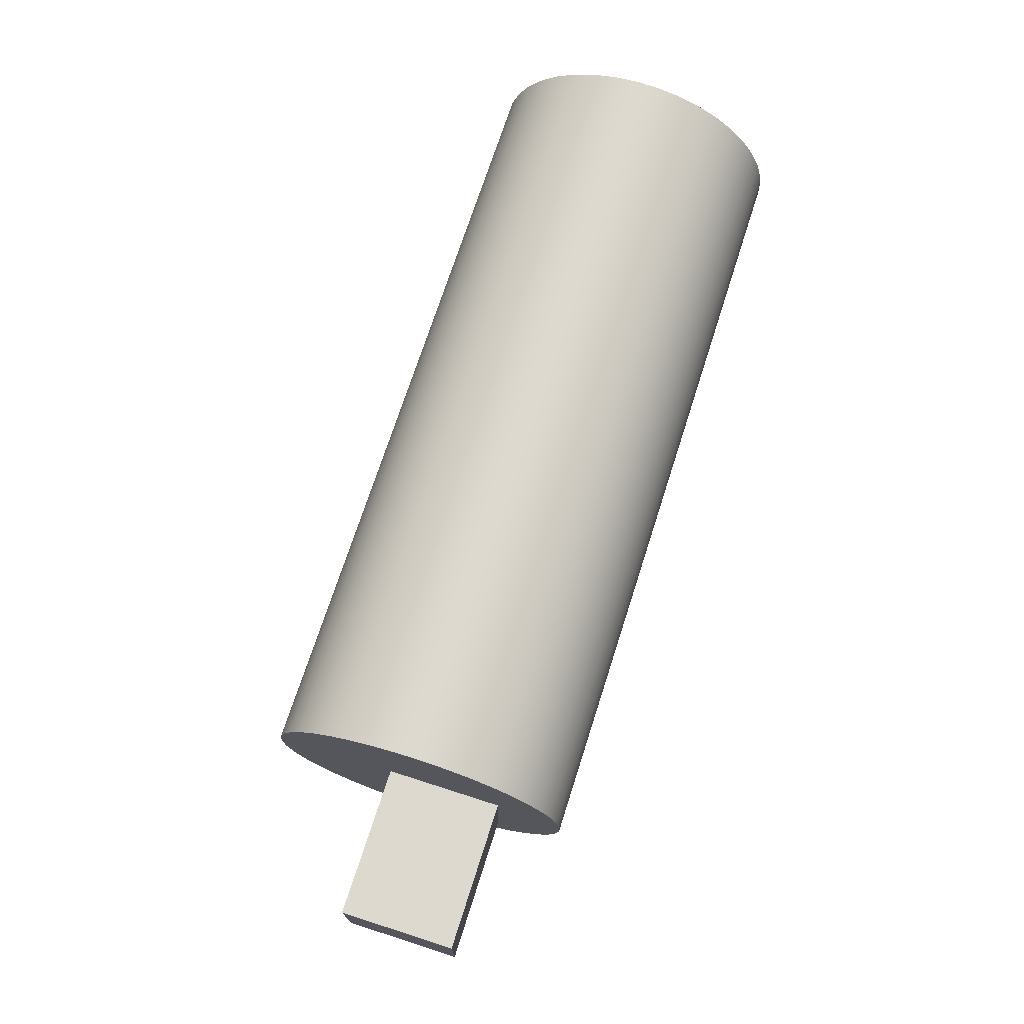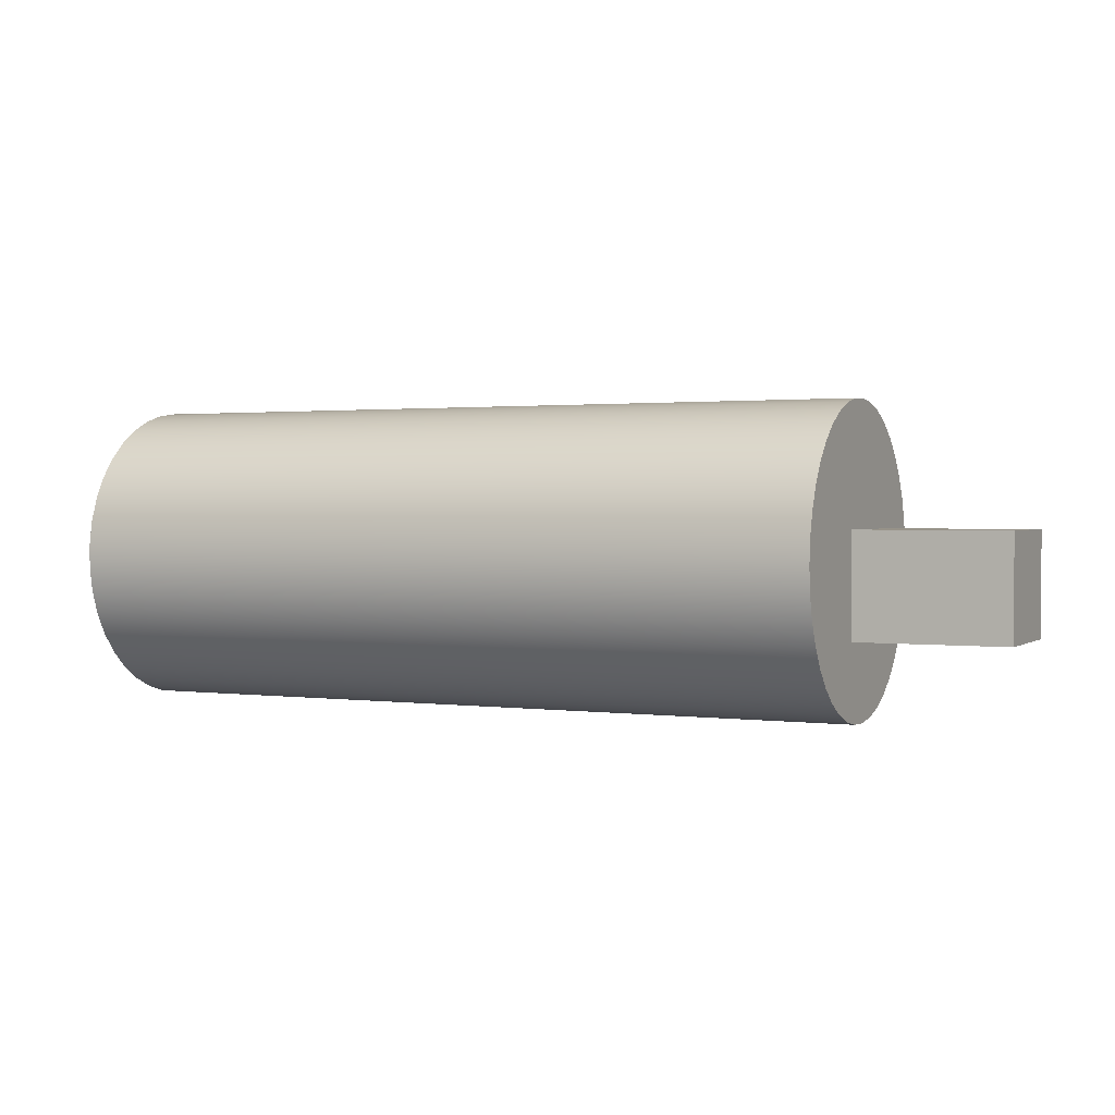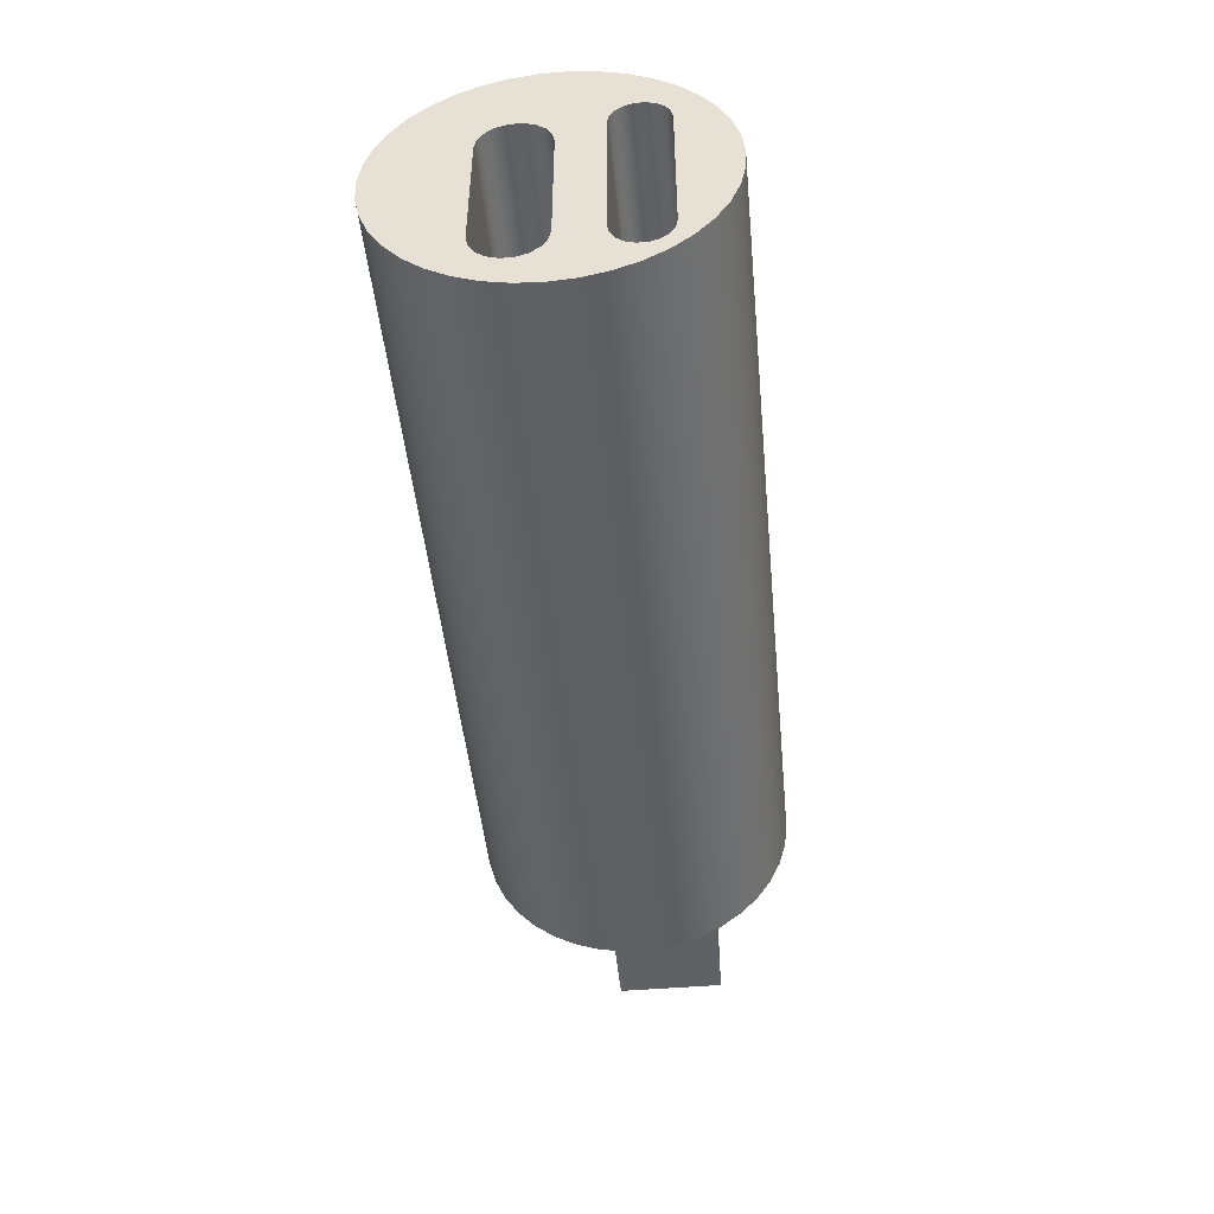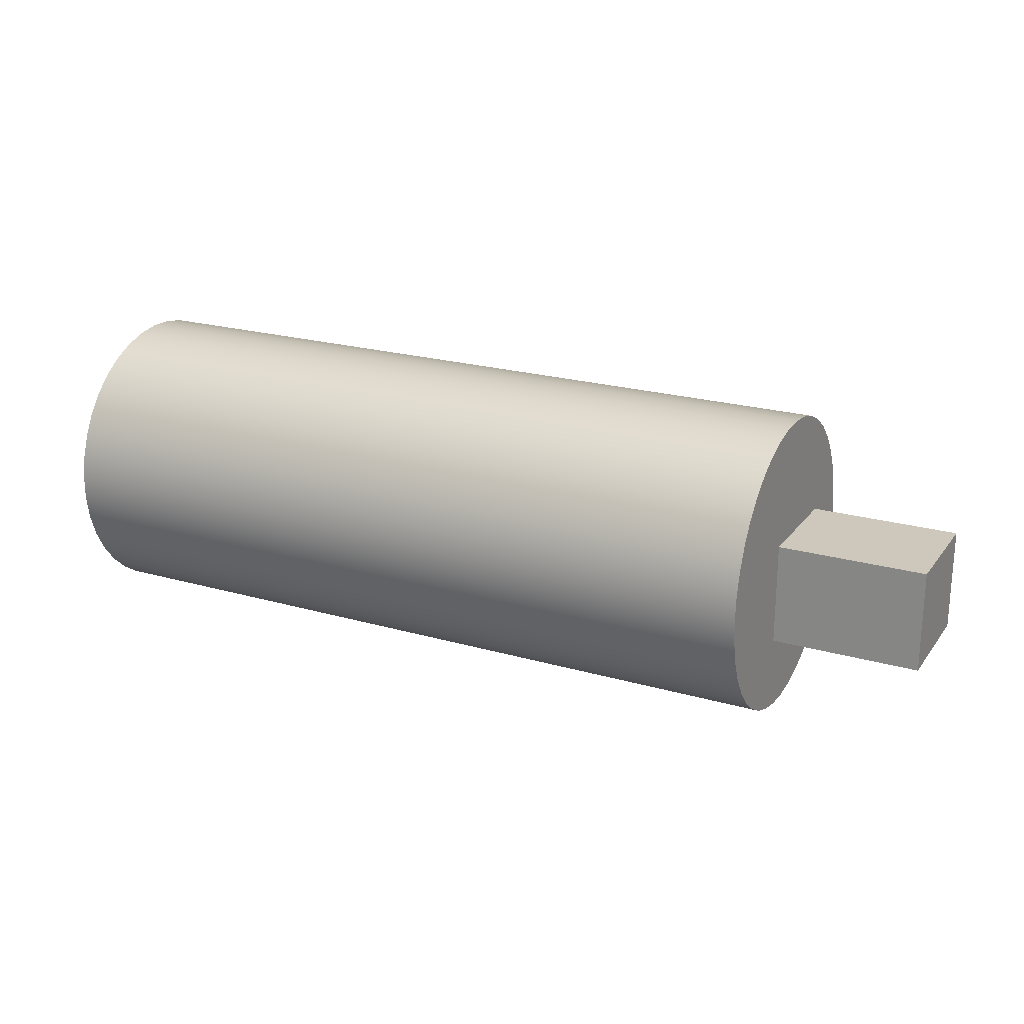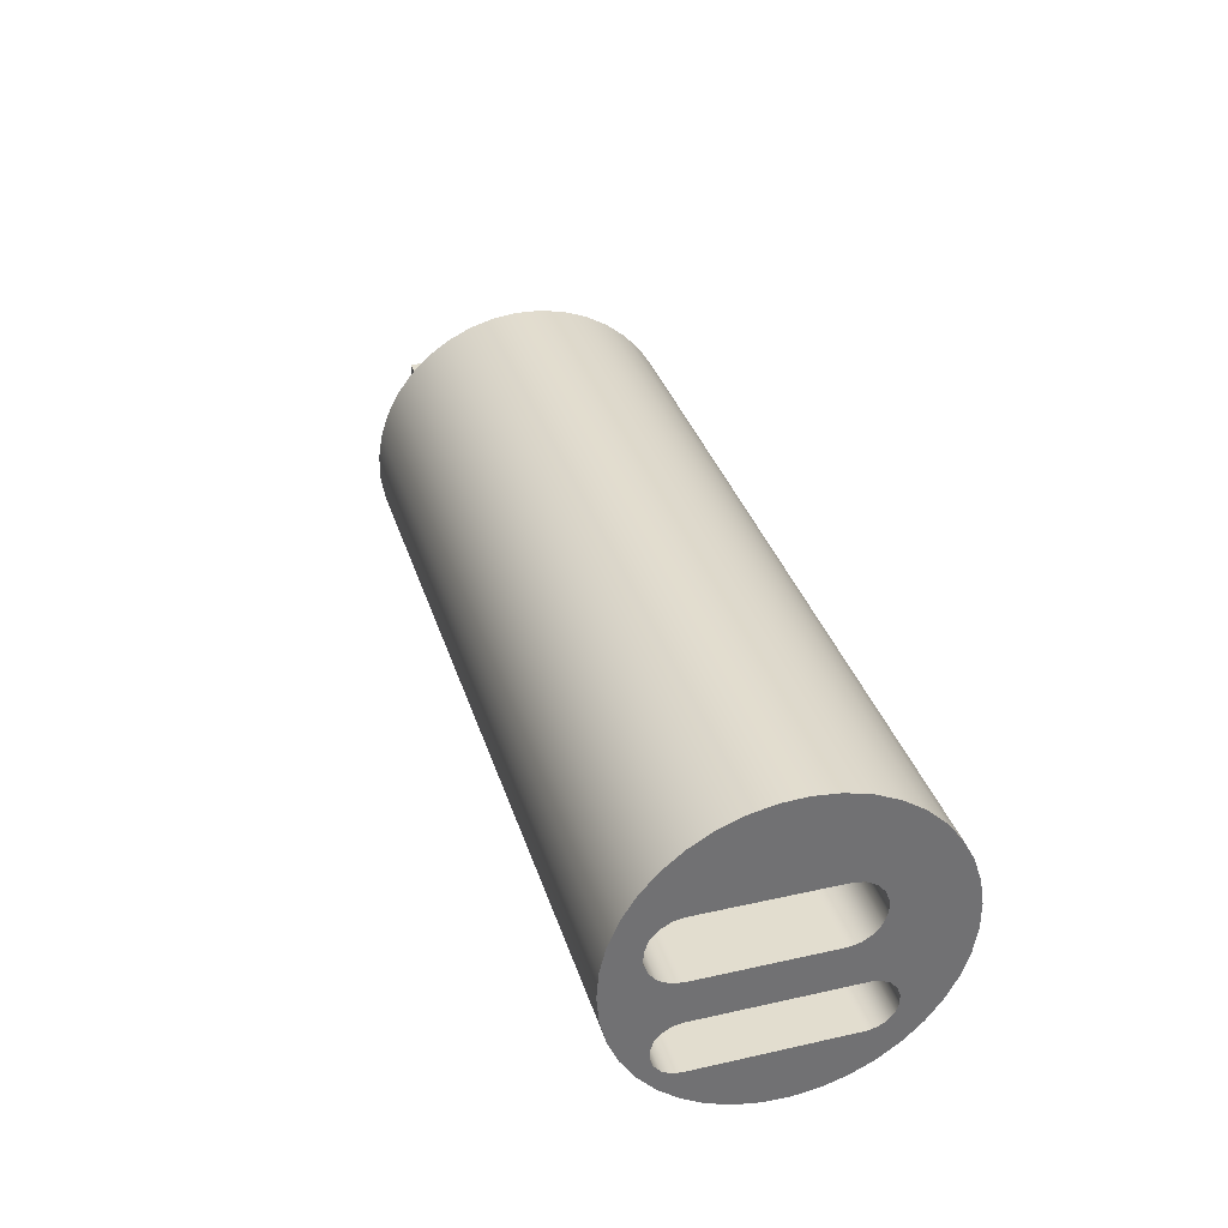
<metadata>
{"format":"obj","ext":"obj","renderer":"f3d","projection":"perspective","resolution":1024,"background":"white","views":[{"elev":71.7,"azim":107.8,"up":"+Y"},{"elev":1.5,"azim":25.5,"up":"+Y"},{"elev":-47.2,"azim":-84.5,"up":"+Z"},{"elev":21.9,"azim":26.8,"up":"+Y"},{"elev":34.9,"azim":-106.7,"up":"+Y"}]}
</metadata>
<code>
v 0 1.37 6.588
v 0 1.37 4.078
v -10 1.37 4.078
v -10 1.37 6.588
v 0 2.255 6.588
v 0 2.228 6.739
v 0 2.151 6.872
v 0 2.033 6.971
v 0 1.889 7.024
v 0 1.735 7.024
v 0 1.591 6.971
v 0 1.473 6.872
v 0 1.396 6.739
v 0 1.37 6.588
v -10 1.37 6.588
v -10 1.396 6.739
v -10 1.473 6.872
v -10 1.591 6.971
v -10 1.735 7.024
v -10 1.889 7.024
v -10 2.033 6.971
v -10 2.151 6.872
v -10 2.228 6.739
v -10 2.255 6.588
v 0 2.255 4.078
v 0 2.255 6.588
v -10 2.255 6.588
v -10 2.255 4.078
v 0 1.37 4.078
v 0 1.396 3.927
v 0 1.473 3.793
v 0 1.591 3.695
v 0 1.735 3.642
v 0 1.889 3.642
v 0 2.033 3.695
v 0 2.151 3.793
v 0 2.228 3.927
v 0 2.255 4.078
v -10 2.255 4.078
v -10 2.228 3.927
v -10 2.151 3.793
v -10 2.033 3.695
v -10 1.889 3.642
v -10 1.735 3.642
v -10 1.591 3.695
v -10 1.473 3.793
v -10 1.396 3.927
v -10 1.37 4.078
v 0 2.949 6.214
v 0 2.949 4.078
v -10 2.949 4.078
v -10 2.949 6.214
v 0 4.031 6.214
v 0 3.998 6.399
v 0 3.904 6.562
v 0 3.76 6.682
v 0 3.584 6.747
v 0 3.396 6.747
v 0 3.22 6.682
v 0 3.076 6.562
v 0 2.982 6.399
v 0 2.949 6.214
v -10 2.949 6.214
v -10 2.982 6.399
v -10 3.076 6.562
v -10 3.22 6.682
v -10 3.396 6.747
v -10 3.584 6.747
v -10 3.76 6.682
v -10 3.904 6.562
v -10 3.998 6.399
v -10 4.031 6.214
v 0 4.031 4.078
v 0 4.031 6.214
v -10 4.031 6.214
v -10 4.031 4.078
v 0 2.949 4.078
v 0 2.982 3.893
v 0 3.076 3.73
v 0 3.22 3.609
v 0 3.396 3.545
v 0 3.584 3.545
v 0 3.76 3.609
v 0 3.904 3.73
v 0 3.998 3.893
v 0 4.031 4.078
v -10 4.031 4.078
v -10 3.998 3.893
v -10 3.904 3.73
v -10 3.76 3.609
v -10 3.584 3.545
v -10 3.396 3.545
v -10 3.22 3.609
v -10 3.076 3.73
v -10 2.982 3.893
v -10 2.949 4.078
v -10 2.949 4.078
v -10 2.982 3.893
v -10 3.076 3.73
v -10 3.22 3.609
v -10 3.396 3.545
v -10 3.584 3.545
v -10 3.76 3.609
v -10 3.904 3.73
v -10 3.998 3.893
v -10 4.031 4.078
v -10 4.031 6.214
v -10 3.998 6.399
v -10 3.904 6.562
v -10 3.76 6.682
v -10 3.584 6.747
v -10 3.396 6.747
v -10 3.22 6.682
v -10 3.076 6.562
v -10 2.982 6.399
v -10 2.949 6.214
v -10 1.37 4.078
v -10 1.396 3.927
v -10 1.473 3.793
v -10 1.591 3.695
v -10 1.735 3.642
v -10 1.889 3.642
v -10 2.033 3.695
v -10 2.151 3.793
v -10 2.228 3.927
v -10 2.255 4.078
v -10 2.255 6.588
v -10 2.228 6.739
v -10 2.151 6.872
v -10 2.033 6.971
v -10 1.889 7.024
v -10 1.735 7.024
v -10 1.591 6.971
v -10 1.473 6.872
v -10 1.396 6.739
v -10 1.37 6.588
v -10 3 2.95
v -10 2.591 2.984
v -10 2.193 3.082
v -10 1.815 3.243
v -10 1.468 3.462
v -10 1.161 3.734
v -10 0.9018 4.052
v -10 0.6966 4.407
v -10 0.5511 4.791
v -10 0.4691 5.193
v -10 0.4526 5.603
v -10 0.502 6.01
v -10 0.6162 6.404
v -10 0.7921 6.775
v -10 1.025 7.112
v -10 1.309 7.408
v -10 1.637 7.655
v -10 2.001 7.845
v -10 2.39 7.975
v -10 2.795 8.041
v -10 3.205 8.041
v -10 3.61 7.975
v -10 3.999 7.845
v -10 4.363 7.655
v -10 4.691 7.408
v -10 4.975 7.112
v -10 5.208 6.775
v -10 5.384 6.404
v -10 5.498 6.01
v -10 5.547 5.603
v -10 5.531 5.193
v -10 5.449 4.791
v -10 5.303 4.407
v -10 5.098 4.052
v -10 4.839 3.734
v -10 4.532 3.462
v -10 4.185 3.243
v -10 3.807 3.082
v -10 3.409 2.984
v 0 2.949 4.078
v 0 2.949 6.214
v 0 2.982 6.399
v 0 3.076 6.562
v 0 3.22 6.682
v 0 3.396 6.747
v 0 3.584 6.747
v 0 3.76 6.682
v 0 3.904 6.562
v 0 3.998 6.399
v 0 4.031 6.214
v 0 4.031 4.078
v 0 3.998 3.893
v 0 3.904 3.73
v 0 3.76 3.609
v 0 3.584 3.545
v 0 3.396 3.545
v 0 3.22 3.609
v 0 3.076 3.73
v 0 2.982 3.893
v 3 3.5 6
v 3 1.765 6
v 5.5 1.765 6
v 5.5 3.5 6
v 3 3.5 4.068
v 3 3.5 6
v 5.5 3.5 6
v 5.5 3.5 4.068
v 3 1.765 4.068
v 3 3.5 4.068
v 5.5 3.5 4.068
v 5.5 1.765 4.068
v 3 1.765 6
v 3 1.765 4.068
v 5.5 1.765 4.068
v 5.5 1.765 6
v 5.5 1.765 6
v 5.5 1.765 4.068
v 5.5 3.5 4.068
v 5.5 3.5 6
v -10 3 2.95
v -10 3.409 2.984
v -10 3.807 3.082
v -10 4.185 3.243
v -10 4.532 3.462
v -10 4.839 3.734
v -10 5.098 4.052
v -10 5.303 4.407
v -10 5.449 4.791
v -10 5.531 5.193
v -10 5.547 5.603
v -10 5.498 6.01
v -10 5.384 6.404
v -10 5.208 6.775
v -10 4.975 7.112
v -10 4.691 7.408
v -10 4.363 7.655
v -10 3.999 7.845
v -10 3.61 7.975
v -10 3.205 8.041
v -10 2.795 8.041
v -10 2.39 7.975
v -10 2.001 7.845
v -10 1.637 7.655
v -10 1.309 7.408
v -10 1.025 7.112
v -10 0.7921 6.775
v -10 0.6162 6.404
v -10 0.502 6.01
v -10 0.4526 5.603
v -10 0.4691 5.193
v -10 0.5511 4.791
v -10 0.6966 4.407
v -10 0.9018 4.052
v -10 1.161 3.734
v -10 1.468 3.462
v -10 1.815 3.243
v -10 2.193 3.082
v -10 2.591 2.984
v 3 3 8.05
v 3 3.409 8.016
v 3 3.807 7.918
v 3 4.185 7.757
v 3 4.532 7.538
v 3 4.839 7.266
v 3 5.098 6.948
v 3 5.303 6.593
v 3 5.449 6.209
v 3 5.531 5.807
v 3 5.547 5.397
v 3 5.498 4.99
v 3 5.384 4.596
v 3 5.208 4.225
v 3 4.975 3.888
v 3 4.691 3.592
v 3 4.363 3.345
v 3 3.999 3.155
v 3 3.61 3.025
v 3 3.205 2.959
v 3 2.795 2.959
v 3 2.39 3.025
v 3 2.001 3.155
v 3 1.637 3.345
v 3 1.309 3.592
v 3 1.025 3.888
v 3 0.7921 4.225
v 3 0.6162 4.596
v 3 0.502 4.99
v 3 0.4526 5.397
v 3 0.4691 5.807
v 3 0.5511 6.209
v 3 0.6966 6.593
v 3 0.9018 6.948
v 3 1.161 7.266
v 3 1.468 7.538
v 3 1.815 7.757
v 3 2.193 7.918
v 3 2.591 8.016
v -10 3.205 8.041
v 3 3 8.05
v 3 1.765 6
v 3 3.5 6
v 3 3.5 4.068
v 3 1.765 4.068
v 3 3 8.05
v 3 2.591 8.016
v 3 2.193 7.918
v 3 1.815 7.757
v 3 1.468 7.538
v 3 1.161 7.266
v 3 0.9018 6.948
v 3 0.6966 6.593
v 3 0.5511 6.209
v 3 0.4691 5.807
v 3 0.4526 5.397
v 3 0.502 4.99
v 3 0.6162 4.596
v 3 0.7921 4.225
v 3 1.025 3.888
v 3 1.309 3.592
v 3 1.637 3.345
v 3 2.001 3.155
v 3 2.39 3.025
v 3 2.795 2.959
v 3 3.205 2.959
v 3 3.61 3.025
v 3 3.999 3.155
v 3 4.363 3.345
v 3 4.691 3.592
v 3 4.975 3.888
v 3 5.208 4.225
v 3 5.384 4.596
v 3 5.498 4.99
v 3 5.547 5.397
v 3 5.531 5.807
v 3 5.449 6.209
v 3 5.303 6.593
v 3 5.098 6.948
v 3 4.839 7.266
v 3 4.532 7.538
v 3 4.185 7.757
v 3 3.807 7.918
v 3 3.409 8.016
v 0 1.37 4.078
v 0 1.37 6.588
v 0 1.396 6.739
v 0 1.473 6.872
v 0 1.591 6.971
v 0 1.735 7.024
v 0 1.889 7.024
v 0 2.033 6.971
v 0 2.151 6.872
v 0 2.228 6.739
v 0 2.255 6.588
v 0 2.255 4.078
v 0 2.228 3.927
v 0 2.151 3.793
v 0 2.033 3.695
v 0 1.889 3.642
v 0 1.735 3.642
v 0 1.591 3.695
v 0 1.473 3.793
v 0 1.396 3.927
g 0454859c-e31e-11ea-b477-54bf646e7e1f
f 1 2 4
f 4 2 3
g 0454fae8-e31e-11ea-b421-54bf646e7e1f
f 24 5 23
f 23 5 6
f 23 6 7
f 23 7 22
f 22 7 8
f 22 8 21
f 21 8 9
f 21 9 20
f 20 9 10
f 20 10 19
f 19 10 11
f 19 11 18
f 18 11 12
f 18 12 17
f 17 12 13
f 17 13 16
f 16 13 15
f 15 13 14
g 04556ffe-e31e-11ea-9130-54bf646e7e1f
f 25 26 28
f 28 26 27
g 0455be1e-e31e-11ea-b5d5-54bf646e7e1f
f 48 29 47
f 47 29 30
f 47 30 31
f 47 31 46
f 46 31 32
f 46 32 45
f 45 32 33
f 45 33 44
f 44 33 34
f 44 34 43
f 43 34 35
f 43 35 42
f 42 35 36
f 42 36 41
f 41 36 37
f 41 37 40
f 40 37 39
f 39 37 38
g 0456334a-e31e-11ea-9418-54bf646e7e1f
f 49 50 52
f 52 50 51
g 0456a886-e31e-11ea-948a-54bf646e7e1f
f 72 53 71
f 71 53 54
f 71 54 70
f 70 54 55
f 70 55 69
f 69 55 56
f 69 56 68
f 68 56 57
f 68 57 67
f 67 57 58
f 67 58 66
f 66 58 59
f 66 59 65
f 65 59 60
f 65 60 64
f 64 60 61
f 64 61 63
f 63 61 62
g 045744e8-e31e-11ea-bcb2-54bf646e7e1f
f 73 74 76
f 76 74 75
g 0457b9ee-e31e-11ea-8350-54bf646e7e1f
f 96 77 95
f 95 77 78
f 95 78 94
f 94 78 79
f 94 79 93
f 93 79 80
f 93 80 92
f 92 80 81
f 92 81 91
f 91 81 82
f 91 82 90
f 90 82 83
f 90 83 89
f 89 83 84
f 89 84 88
f 88 84 85
f 88 85 87
f 87 85 86
g 0458562c-e31e-11ea-a4f5-54bf646e7e1f
f 98 125 97
f 97 125 126
f 97 126 116
f 116 126 127
f 116 127 115
f 115 127 114
f 114 127 128
f 114 128 113
f 113 128 129
f 113 129 156
f 156 129 155
f 155 129 130
f 155 130 154
f 154 130 131
f 154 131 153
f 153 131 132
f 153 132 152
f 152 132 133
f 152 133 134
f 125 98 124
f 124 98 99
f 124 99 138
f 138 99 137
f 137 99 100
f 137 100 101
f 137 101 175
f 175 101 102
f 175 102 174
f 174 102 103
f 174 103 173
f 173 103 104
f 173 104 172
f 172 104 105
f 172 105 171
f 171 105 106
f 171 106 170
f 170 106 169
f 169 106 168
f 168 106 107
f 168 107 167
f 167 107 166
f 166 107 165
f 165 107 164
f 164 107 163
f 163 107 108
f 163 108 162
f 162 108 109
f 162 109 161
f 161 109 110
f 161 110 160
f 160 110 159
f 159 110 111
f 159 111 158
f 158 111 112
f 158 112 157
f 157 112 113
f 157 113 156
f 118 142 117
f 117 142 143
f 117 143 144
f 118 119 142
f 142 119 141
f 141 119 120
f 141 120 121
f 141 121 140
f 140 121 122
f 140 122 123
f 140 123 139
f 139 123 124
f 139 124 138
f 152 134 151
f 151 134 135
f 151 135 150
f 150 135 136
f 150 136 149
f 149 136 148
f 148 136 147
f 147 136 146
f 146 136 117
f 146 117 145
f 145 117 144
g 03fa7acd-e31e-11ea-8f79-54bf646e7e1f
f 177 193 176
f 176 193 194
f 176 194 195
f 178 179 177
f 177 179 180
f 177 180 193
f 193 180 192
f 192 180 181
f 192 181 191
f 191 181 182
f 191 182 190
f 190 182 183
f 190 183 187
f 187 183 186
f 186 183 184
f 186 184 185
f 188 189 187
f 187 189 190
g 042695b4-e31e-11ea-9093-54bf646e7e1f
f 196 197 199
f 199 197 198
g 0426e3f6-e31e-11ea-a3e1-54bf646e7e1f
f 200 201 203
f 203 201 202
g 04270af0-e31e-11ea-a3a1-54bf646e7e1f
f 204 205 207
f 207 205 206
g 042731fe-e31e-11ea-883b-54bf646e7e1f
f 208 209 211
f 211 209 210
g 0427801a-e31e-11ea-86b0-54bf646e7e1f
f 212 213 215
f 215 213 214
g 03fa2ca7-e31e-11ea-a190-54bf646e7e1f
f 217 274 216
f 216 274 275
f 216 275 254
f 254 275 276
f 254 276 253
f 253 276 277
f 253 277 252
f 252 277 278
f 252 278 251
f 251 278 279
f 251 279 250
f 250 279 280
f 250 280 249
f 249 280 281
f 249 281 248
f 248 281 282
f 248 282 247
f 247 282 283
f 247 283 246
f 246 283 284
f 246 284 245
f 245 284 285
f 245 285 244
f 244 285 286
f 244 286 243
f 243 286 287
f 243 287 242
f 242 287 288
f 242 288 241
f 241 288 289
f 241 289 240
f 240 289 290
f 240 290 239
f 239 290 291
f 239 291 238
f 238 291 292
f 238 292 237
f 237 292 293
f 237 293 236
f 236 293 295
f 236 295 235
f 294 255 256
f 294 256 234
f 234 256 257
f 234 257 233
f 233 257 258
f 233 258 232
f 232 258 259
f 232 259 231
f 231 259 260
f 231 260 230
f 230 260 261
f 230 261 229
f 229 261 262
f 229 262 228
f 228 262 263
f 228 263 227
f 227 263 264
f 227 264 226
f 226 264 265
f 226 265 225
f 225 265 266
f 225 266 224
f 224 266 267
f 224 267 223
f 223 267 268
f 223 268 222
f 222 268 269
f 222 269 221
f 221 269 270
f 221 270 220
f 220 270 271
f 220 271 219
f 219 271 272
f 219 272 218
f 218 272 273
f 218 273 217
f 217 273 274
g 03fa7acc-e31e-11ea-adf2-54bf646e7e1f
f 297 302 296
f 296 302 303
f 296 303 304
f 298 327 297
f 297 327 328
f 297 328 329
f 299 318 298
f 298 318 319
f 298 319 320
f 296 312 299
f 299 312 313
f 299 313 314
f 338 300 297
f 297 300 301
f 297 301 302
f 304 305 296
f 296 305 306
f 296 306 307
f 307 308 296
f 296 308 309
f 296 309 310
f 310 311 296
f 296 311 312
f 314 315 299
f 299 315 316
f 299 316 317
f 317 318 299
f 320 321 298
f 298 321 322
f 298 322 323
f 323 324 298
f 298 324 325
f 298 325 326
f 326 327 298
f 329 330 297
f 297 330 331
f 297 331 332
f 332 333 297
f 297 333 334
f 297 334 335
f 335 336 297
f 297 336 337
f 297 337 338
g 38be24fe-a8f3-3d0d-ae80-6264ef6da125
f 358 339 357
f 357 339 340
f 357 340 356
f 356 340 342
f 356 342 343
f 340 341 342
f 356 343 355
f 355 343 344
f 355 344 354
f 354 344 345
f 354 345 353
f 353 345 346
f 353 346 352
f 352 346 350
f 352 350 351
f 346 347 350
f 350 347 349
f 349 347 348

</code>
